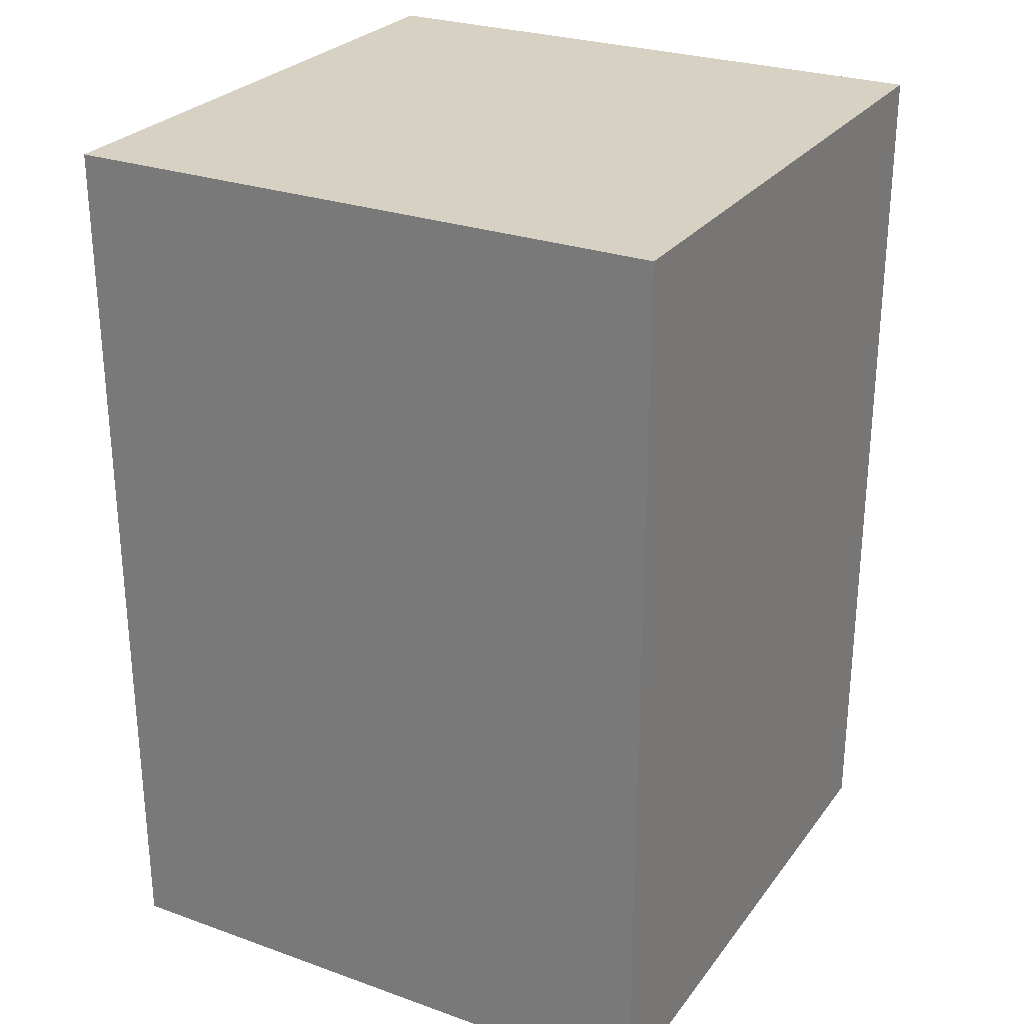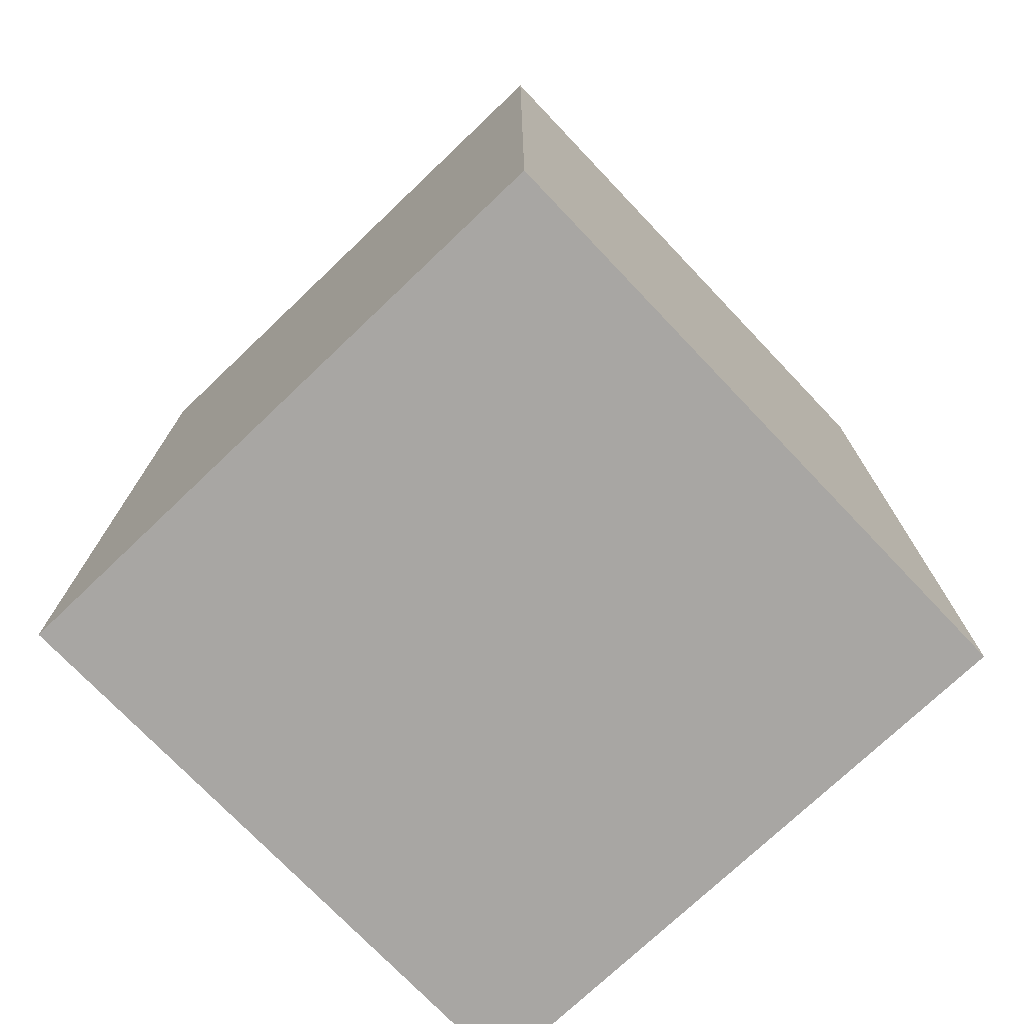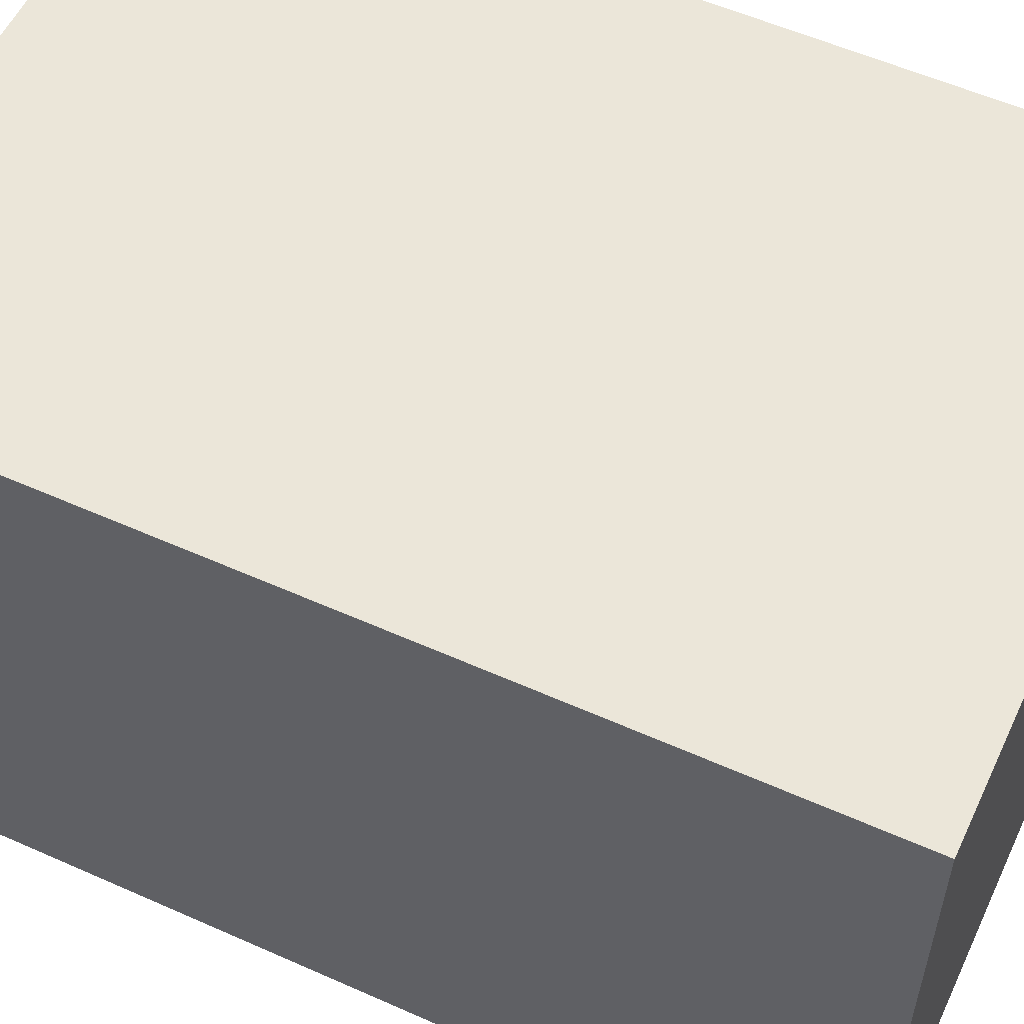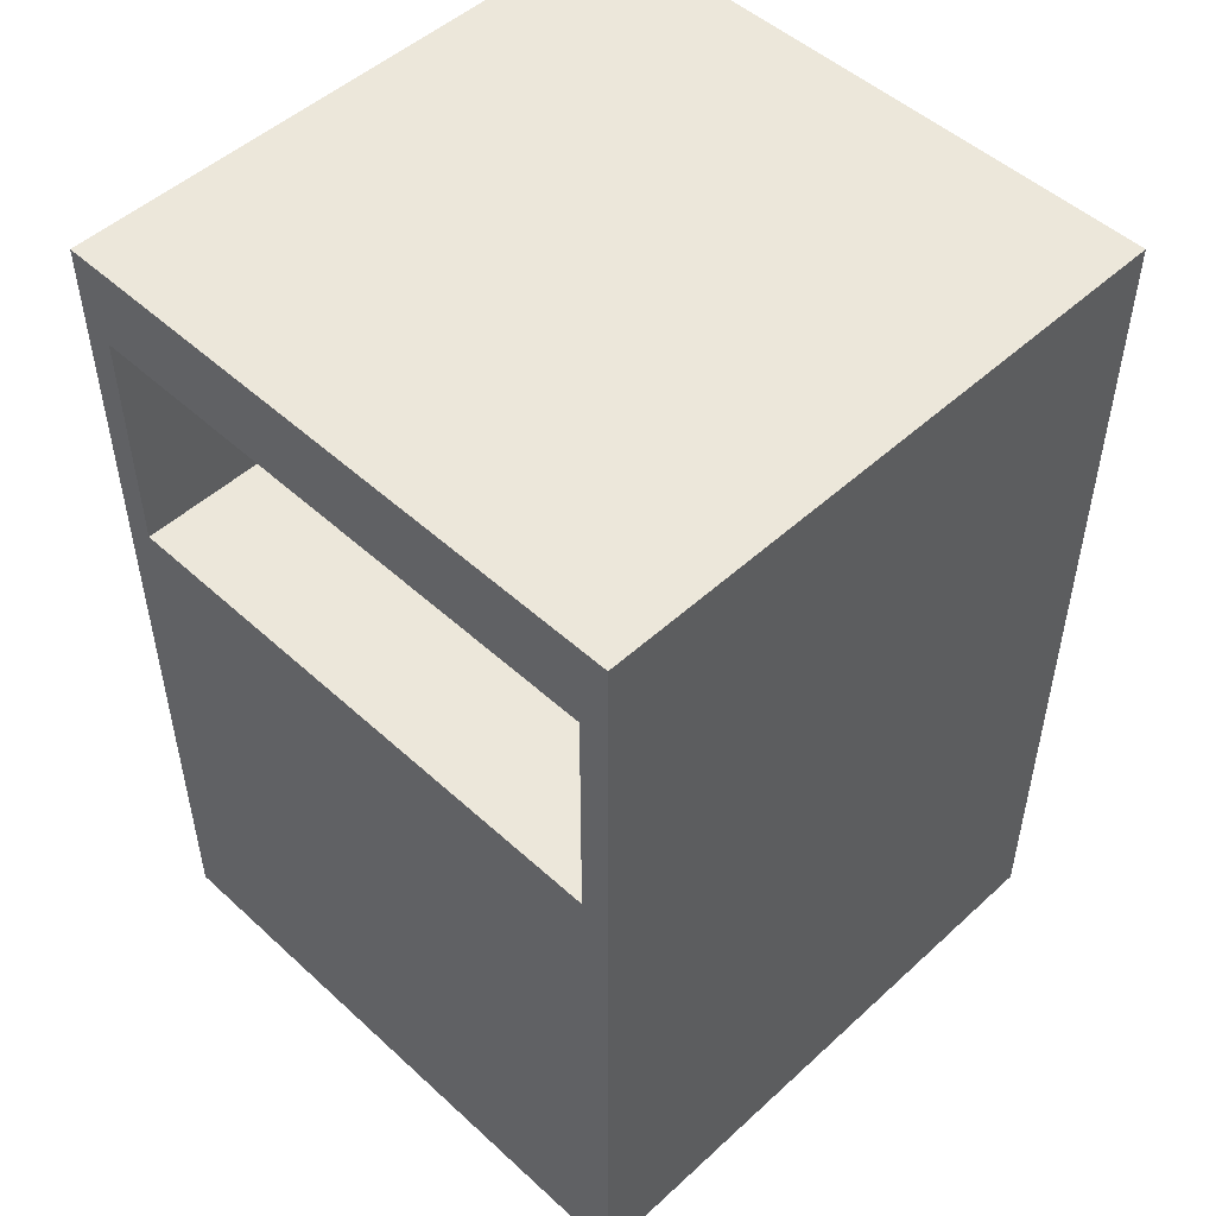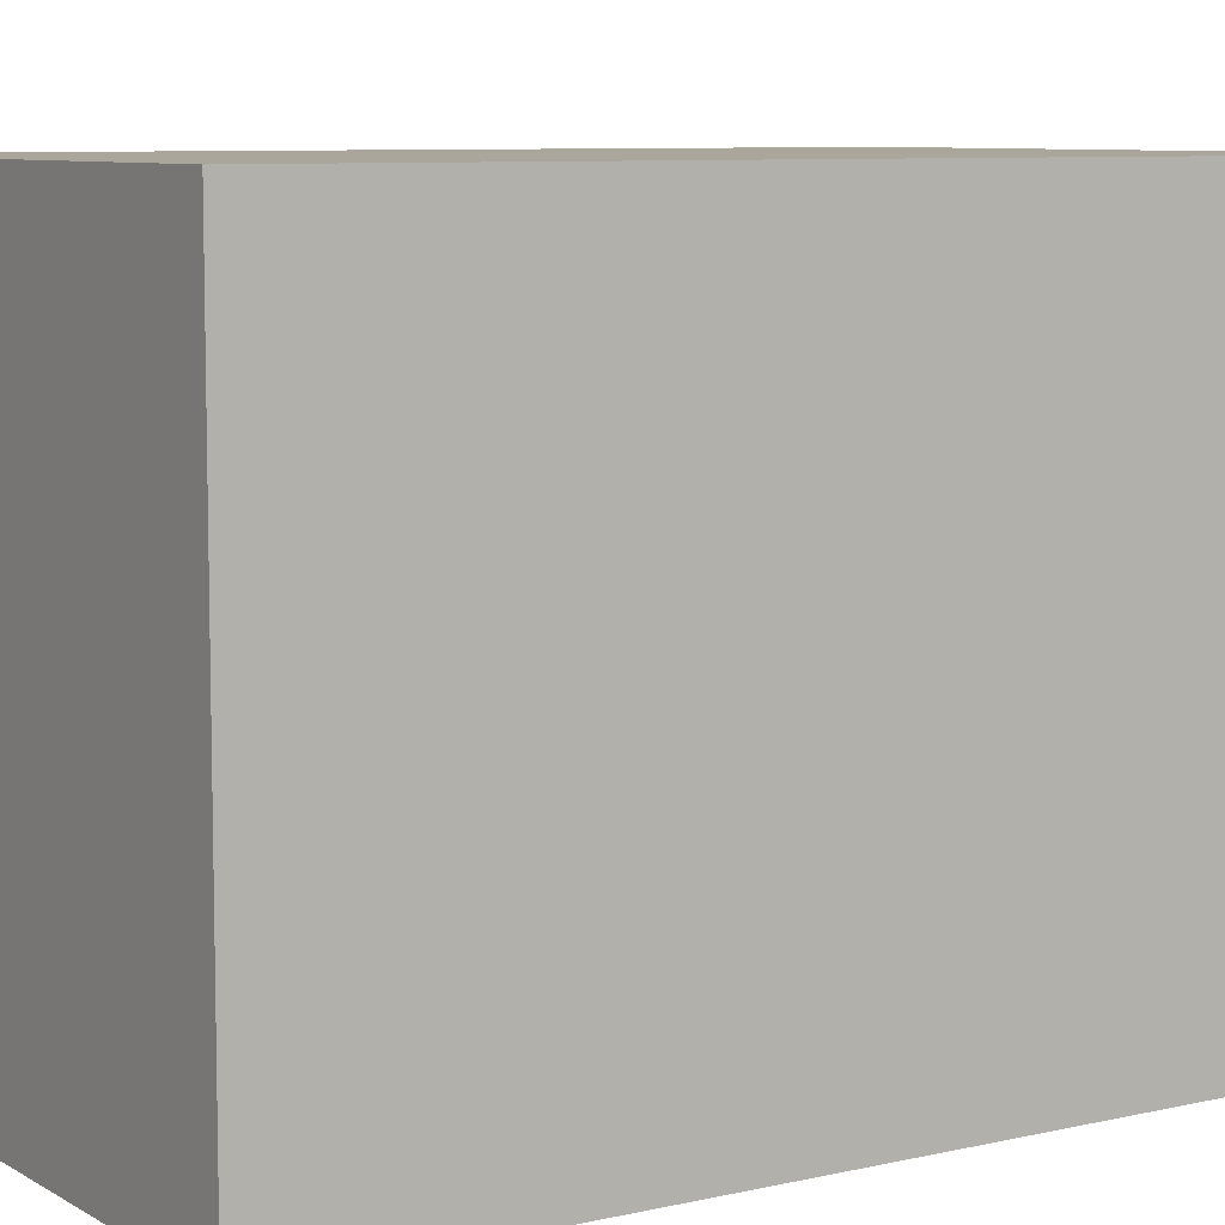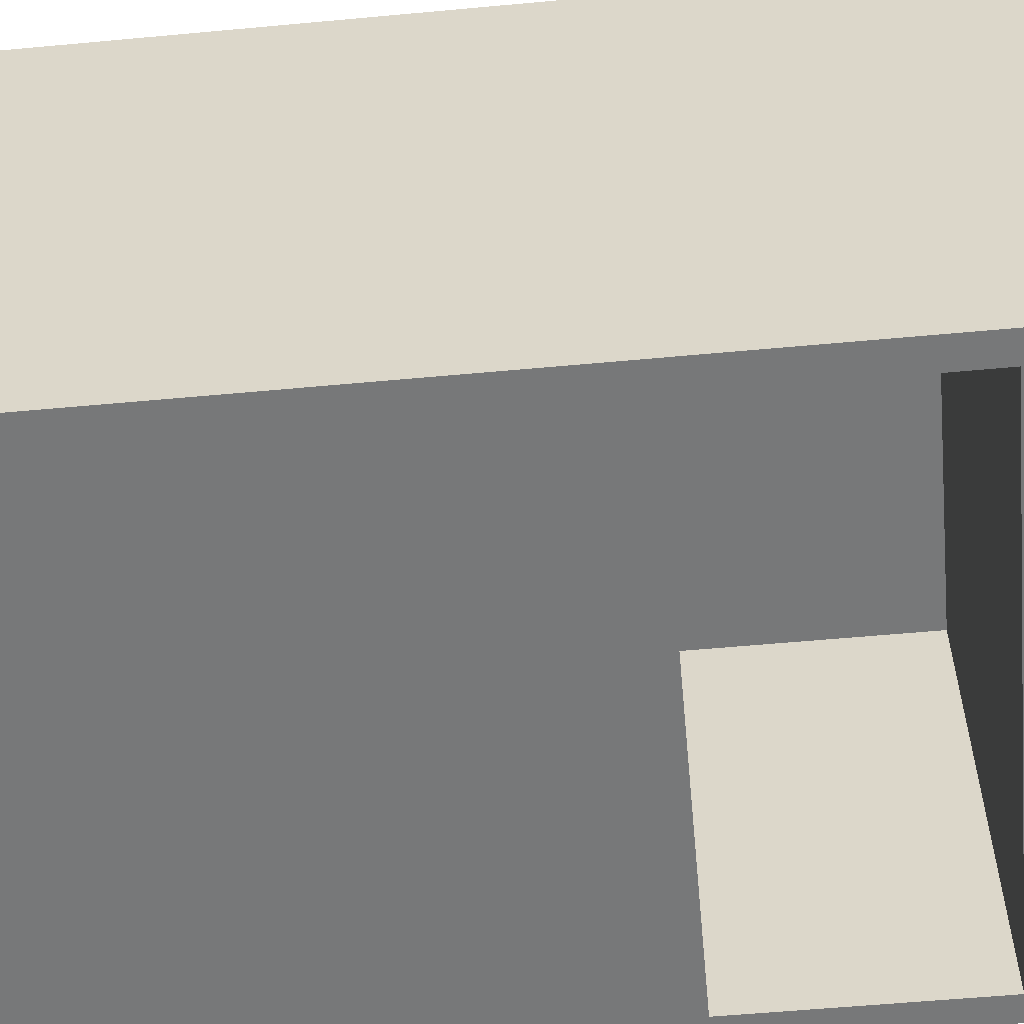
<metadata>
{"format":"obj","ext":"obj","renderer":"f3d","projection":"perspective","resolution":1024,"background":"white","views":[{"elev":27.1,"azim":-151.2,"up":"+Z"},{"elev":-74.3,"azim":-136.4,"up":"+Z"},{"elev":56.3,"azim":-65.0,"up":"+Y"},{"elev":50.3,"azim":45.0,"up":"+Z"},{"elev":7.9,"azim":-122.8,"up":"+Y"},{"elev":-57.4,"azim":-84.5,"up":"+Y"}]}
</metadata>
<code>
g Part 1
v 0.6364 0.6364 1.88
v 0.6364 -0.6364 1.88
v 0.6364 -0.6364 0
v 0.6364 0.6364 0
v -0.6364 0.6364 1.88
v -0.6364 0.6364 0
v -0.6364 -0.6364 1.88
v -0.6364 -0.6364 0
v 0.575 -0.6364 1.7
v 0.575 -0.6364 1.2
v -0.575 -0.6364 1.7
v -0.575 -0.6364 1.2
v 0.575 0.372 1.2
v 0.575 0.372 1.7
v -0.575 0.372 1.7
v -0.575 0.372 1.2
o mesh0
f 1 2 3
f 3 4 1
o mesh1
f 5 1 4
f 4 6 5
o mesh2
f 7 5 6
f 6 8 7
o mesh3
f 7 2 1
f 1 5 7
o mesh4
f 6 4 3
f 3 8 6
o mesh5
f 2 9 10
f 2 7 11
f 11 9 2
f 7 8 12
f 12 11 7
f 8 3 10
f 10 12 8
f 10 3 2
o mesh6
f 13 10 9
f 9 14 13
o mesh7
f 14 9 11
f 11 15 14
o mesh8
f 11 12 16
f 16 15 11
o mesh9
f 15 16 13
f 13 14 15
o mesh10
f 16 12 10
f 10 13 16

</code>
